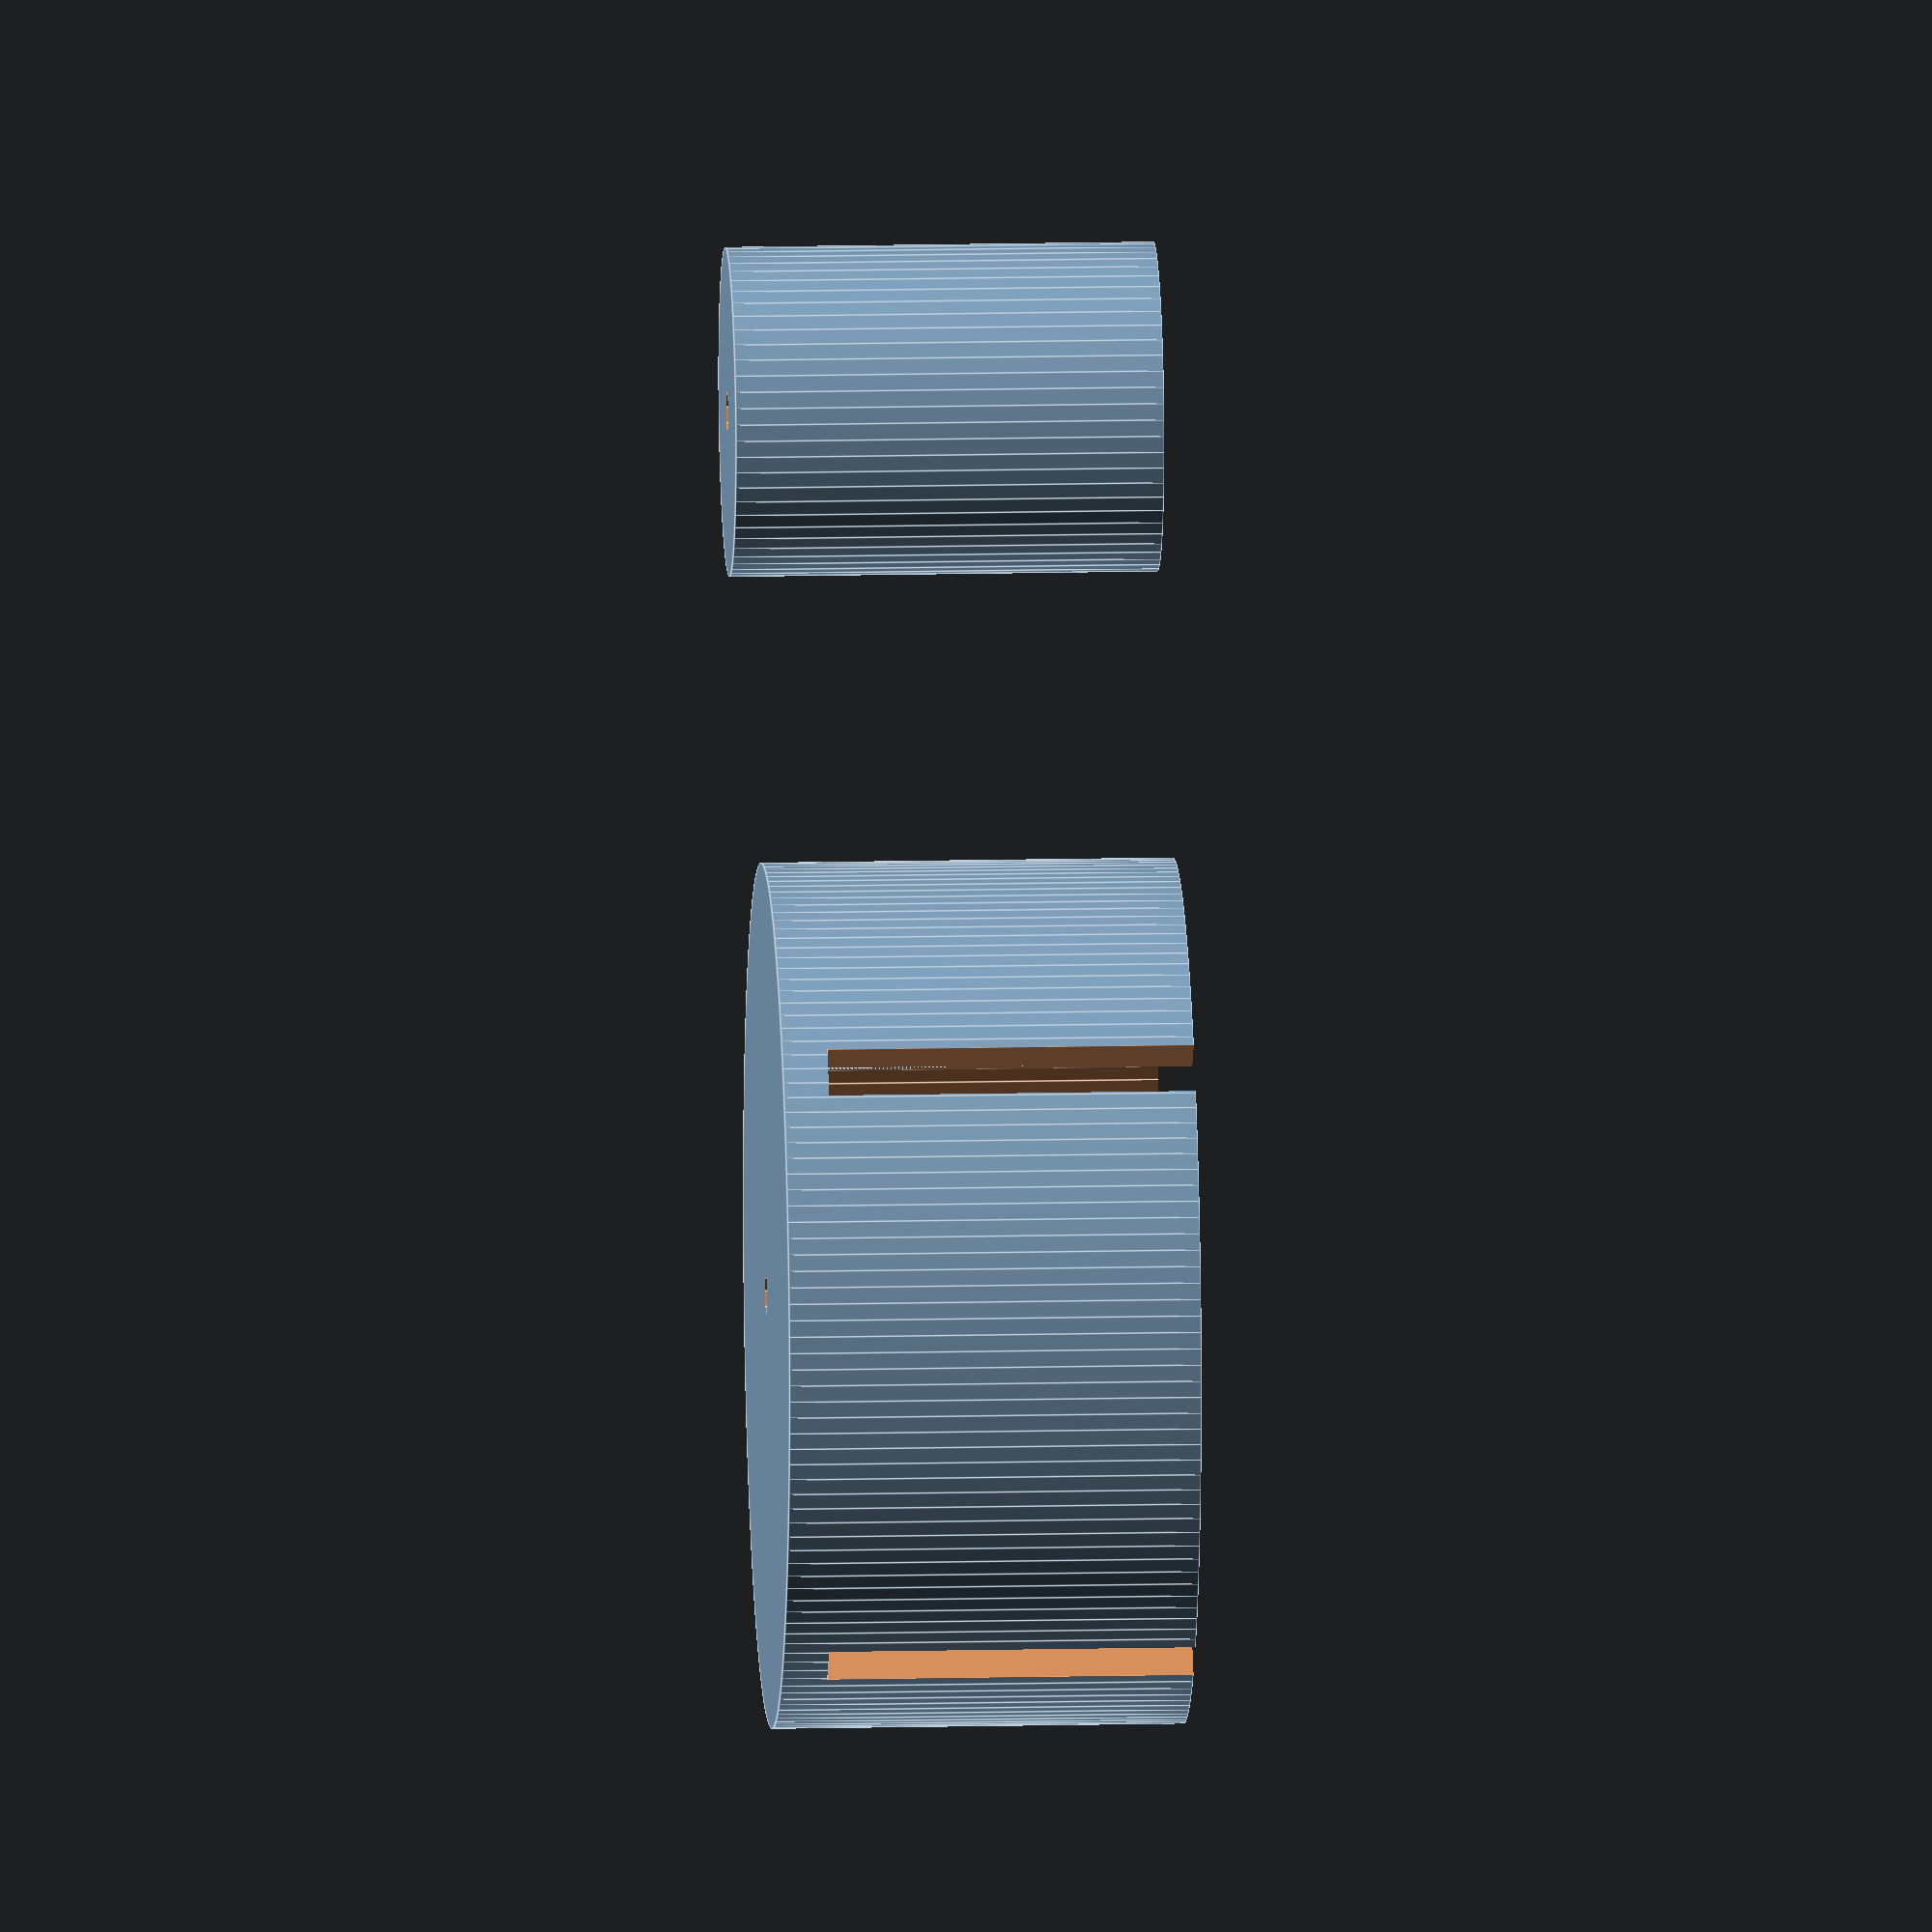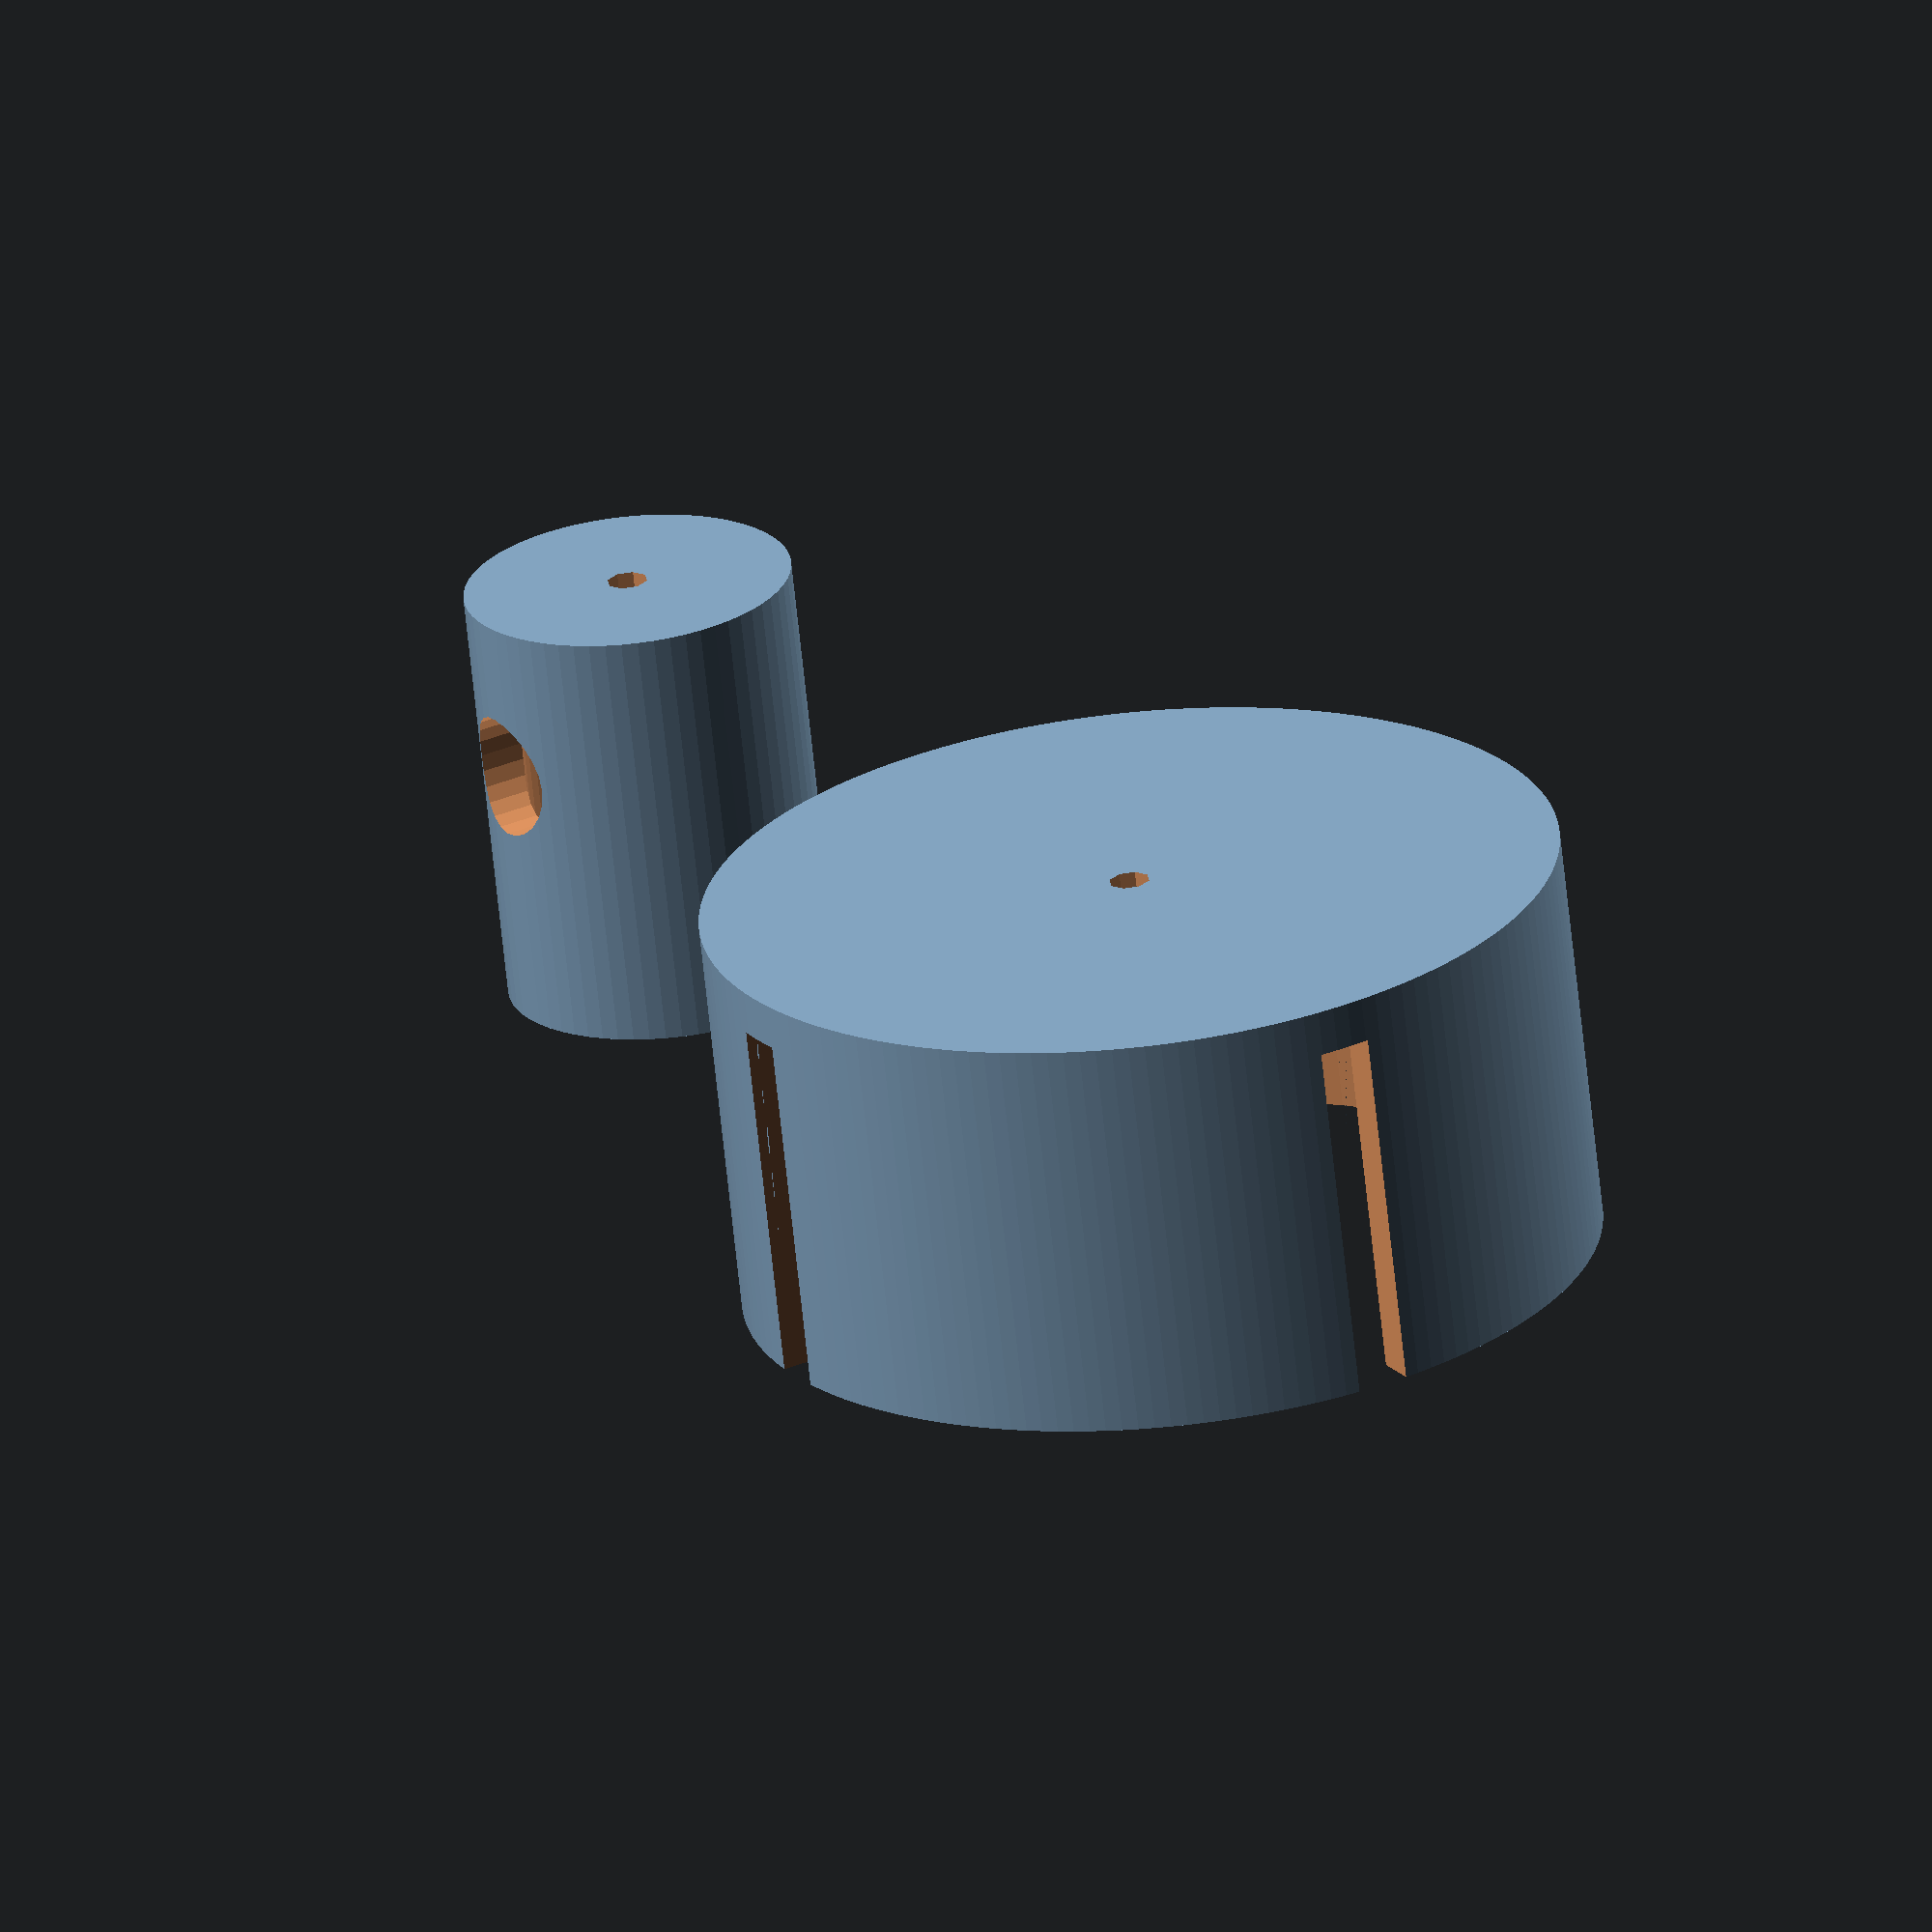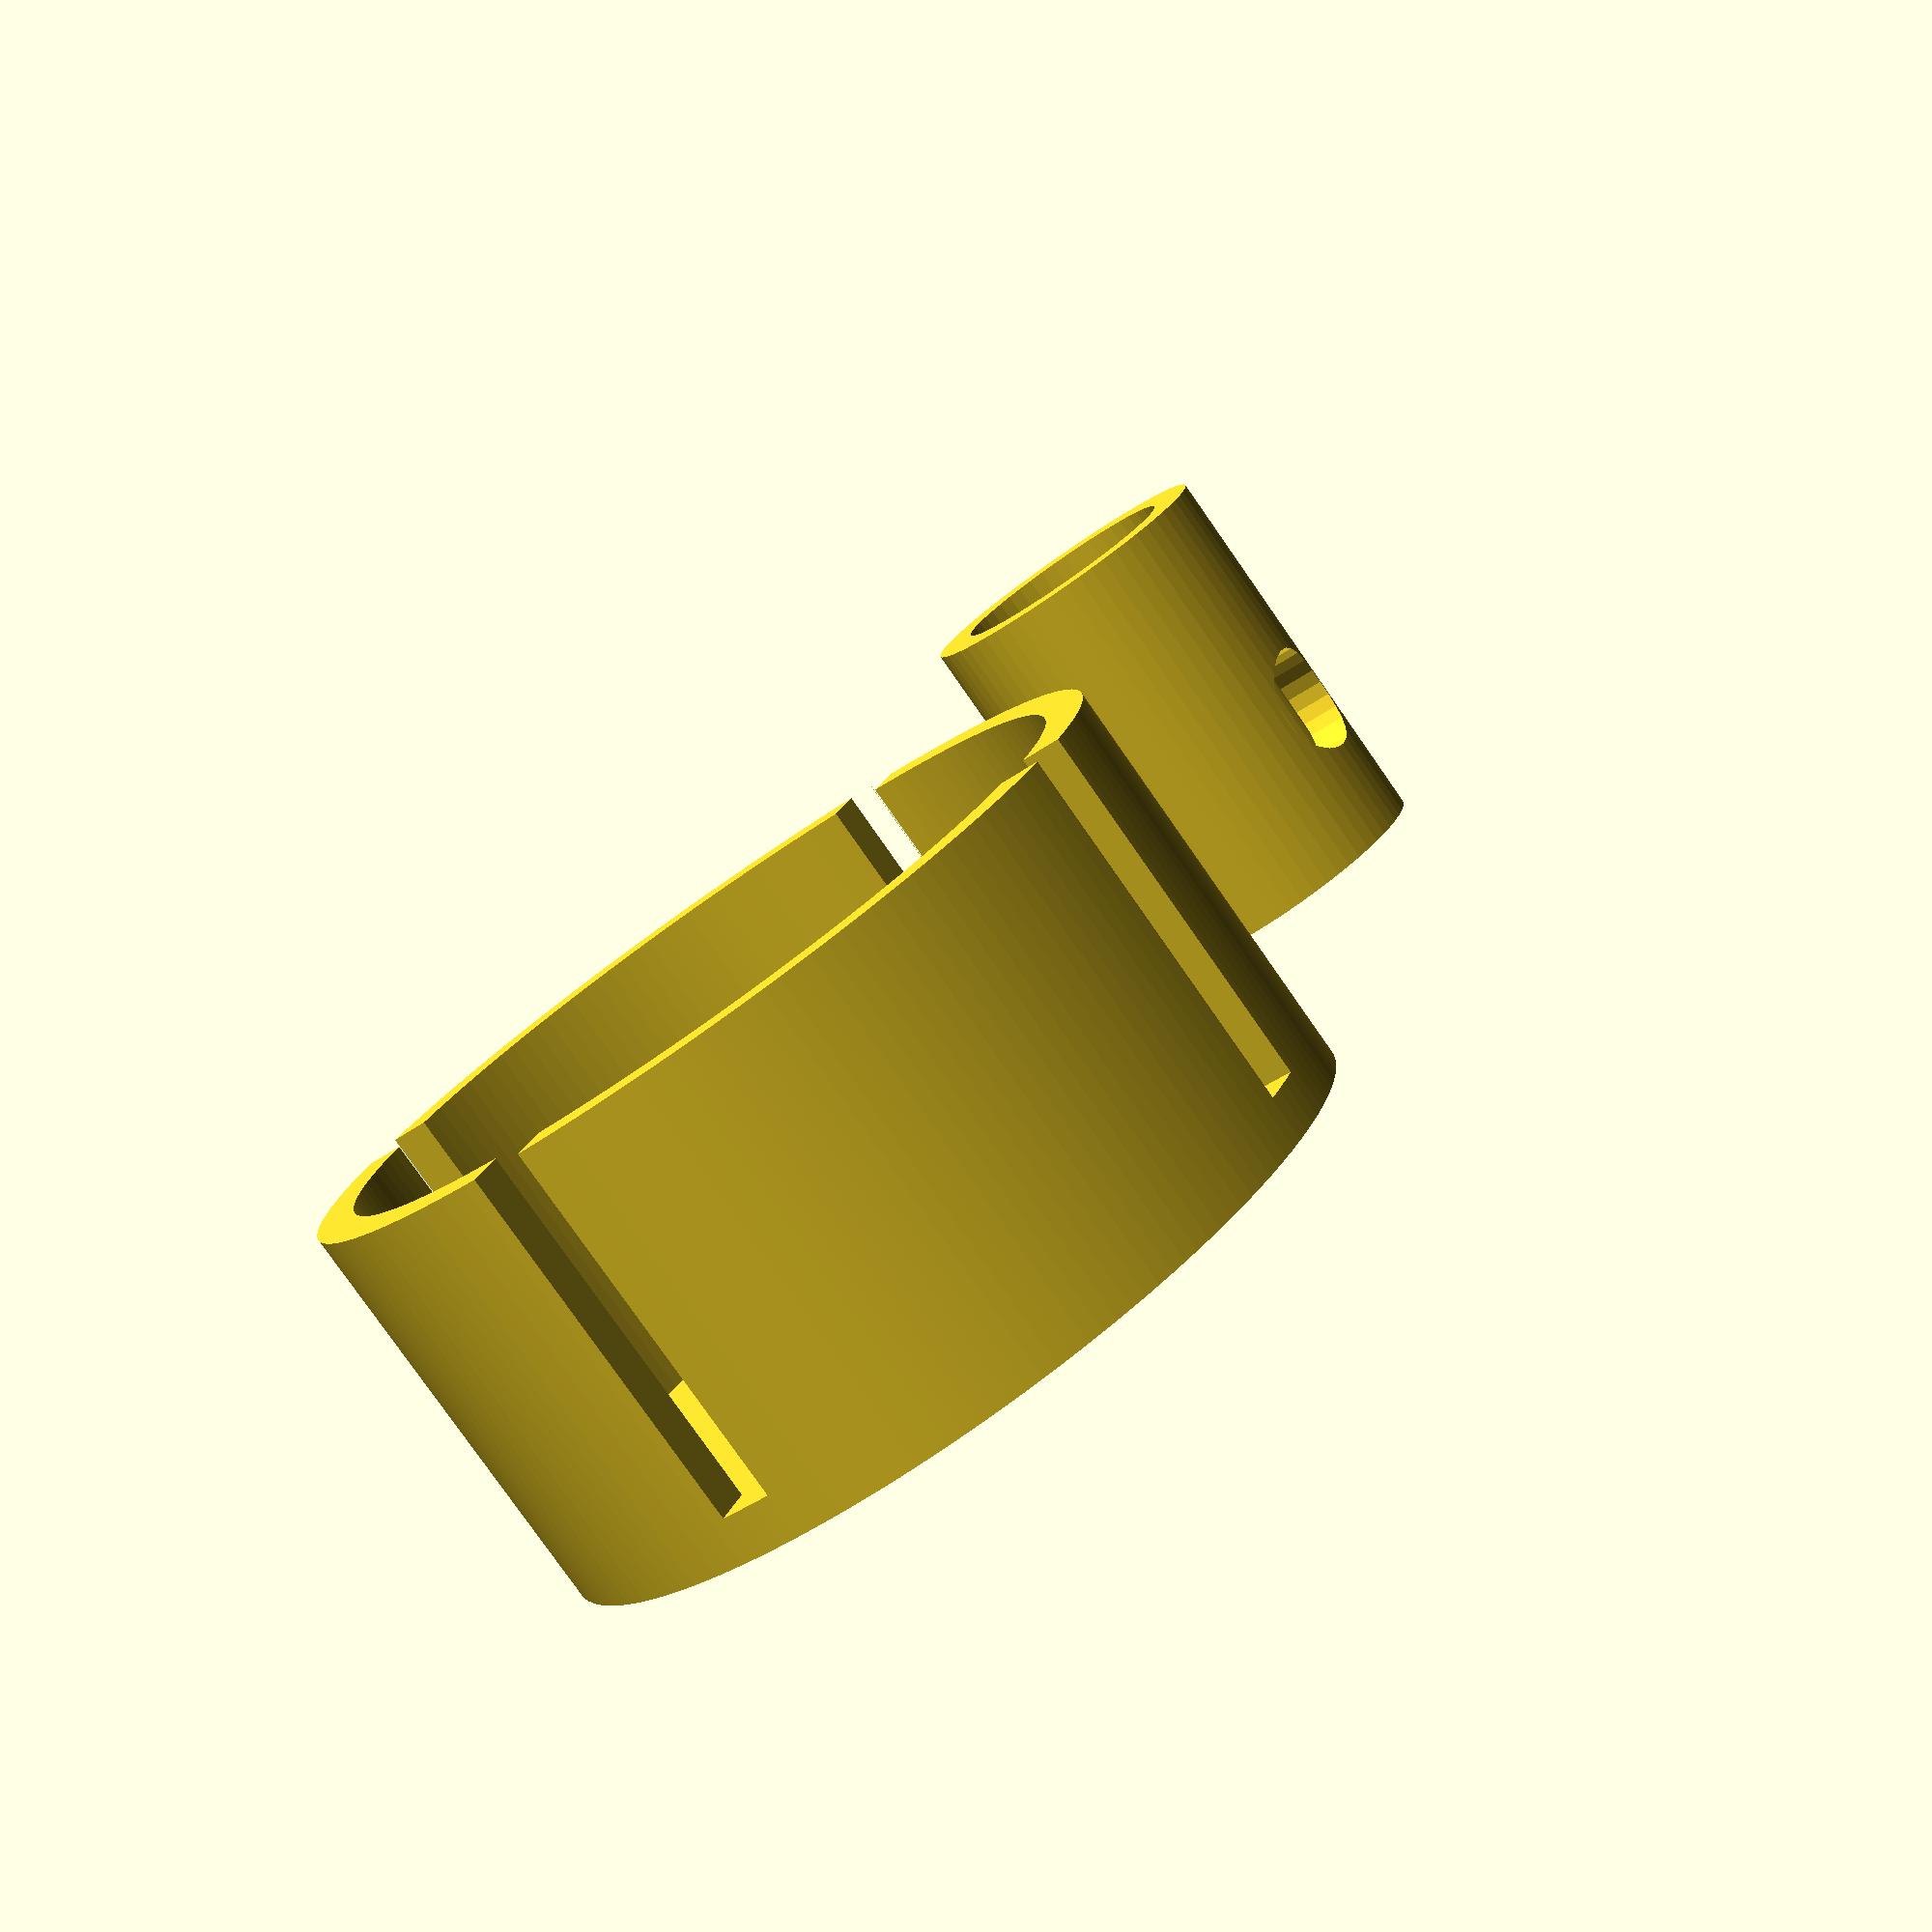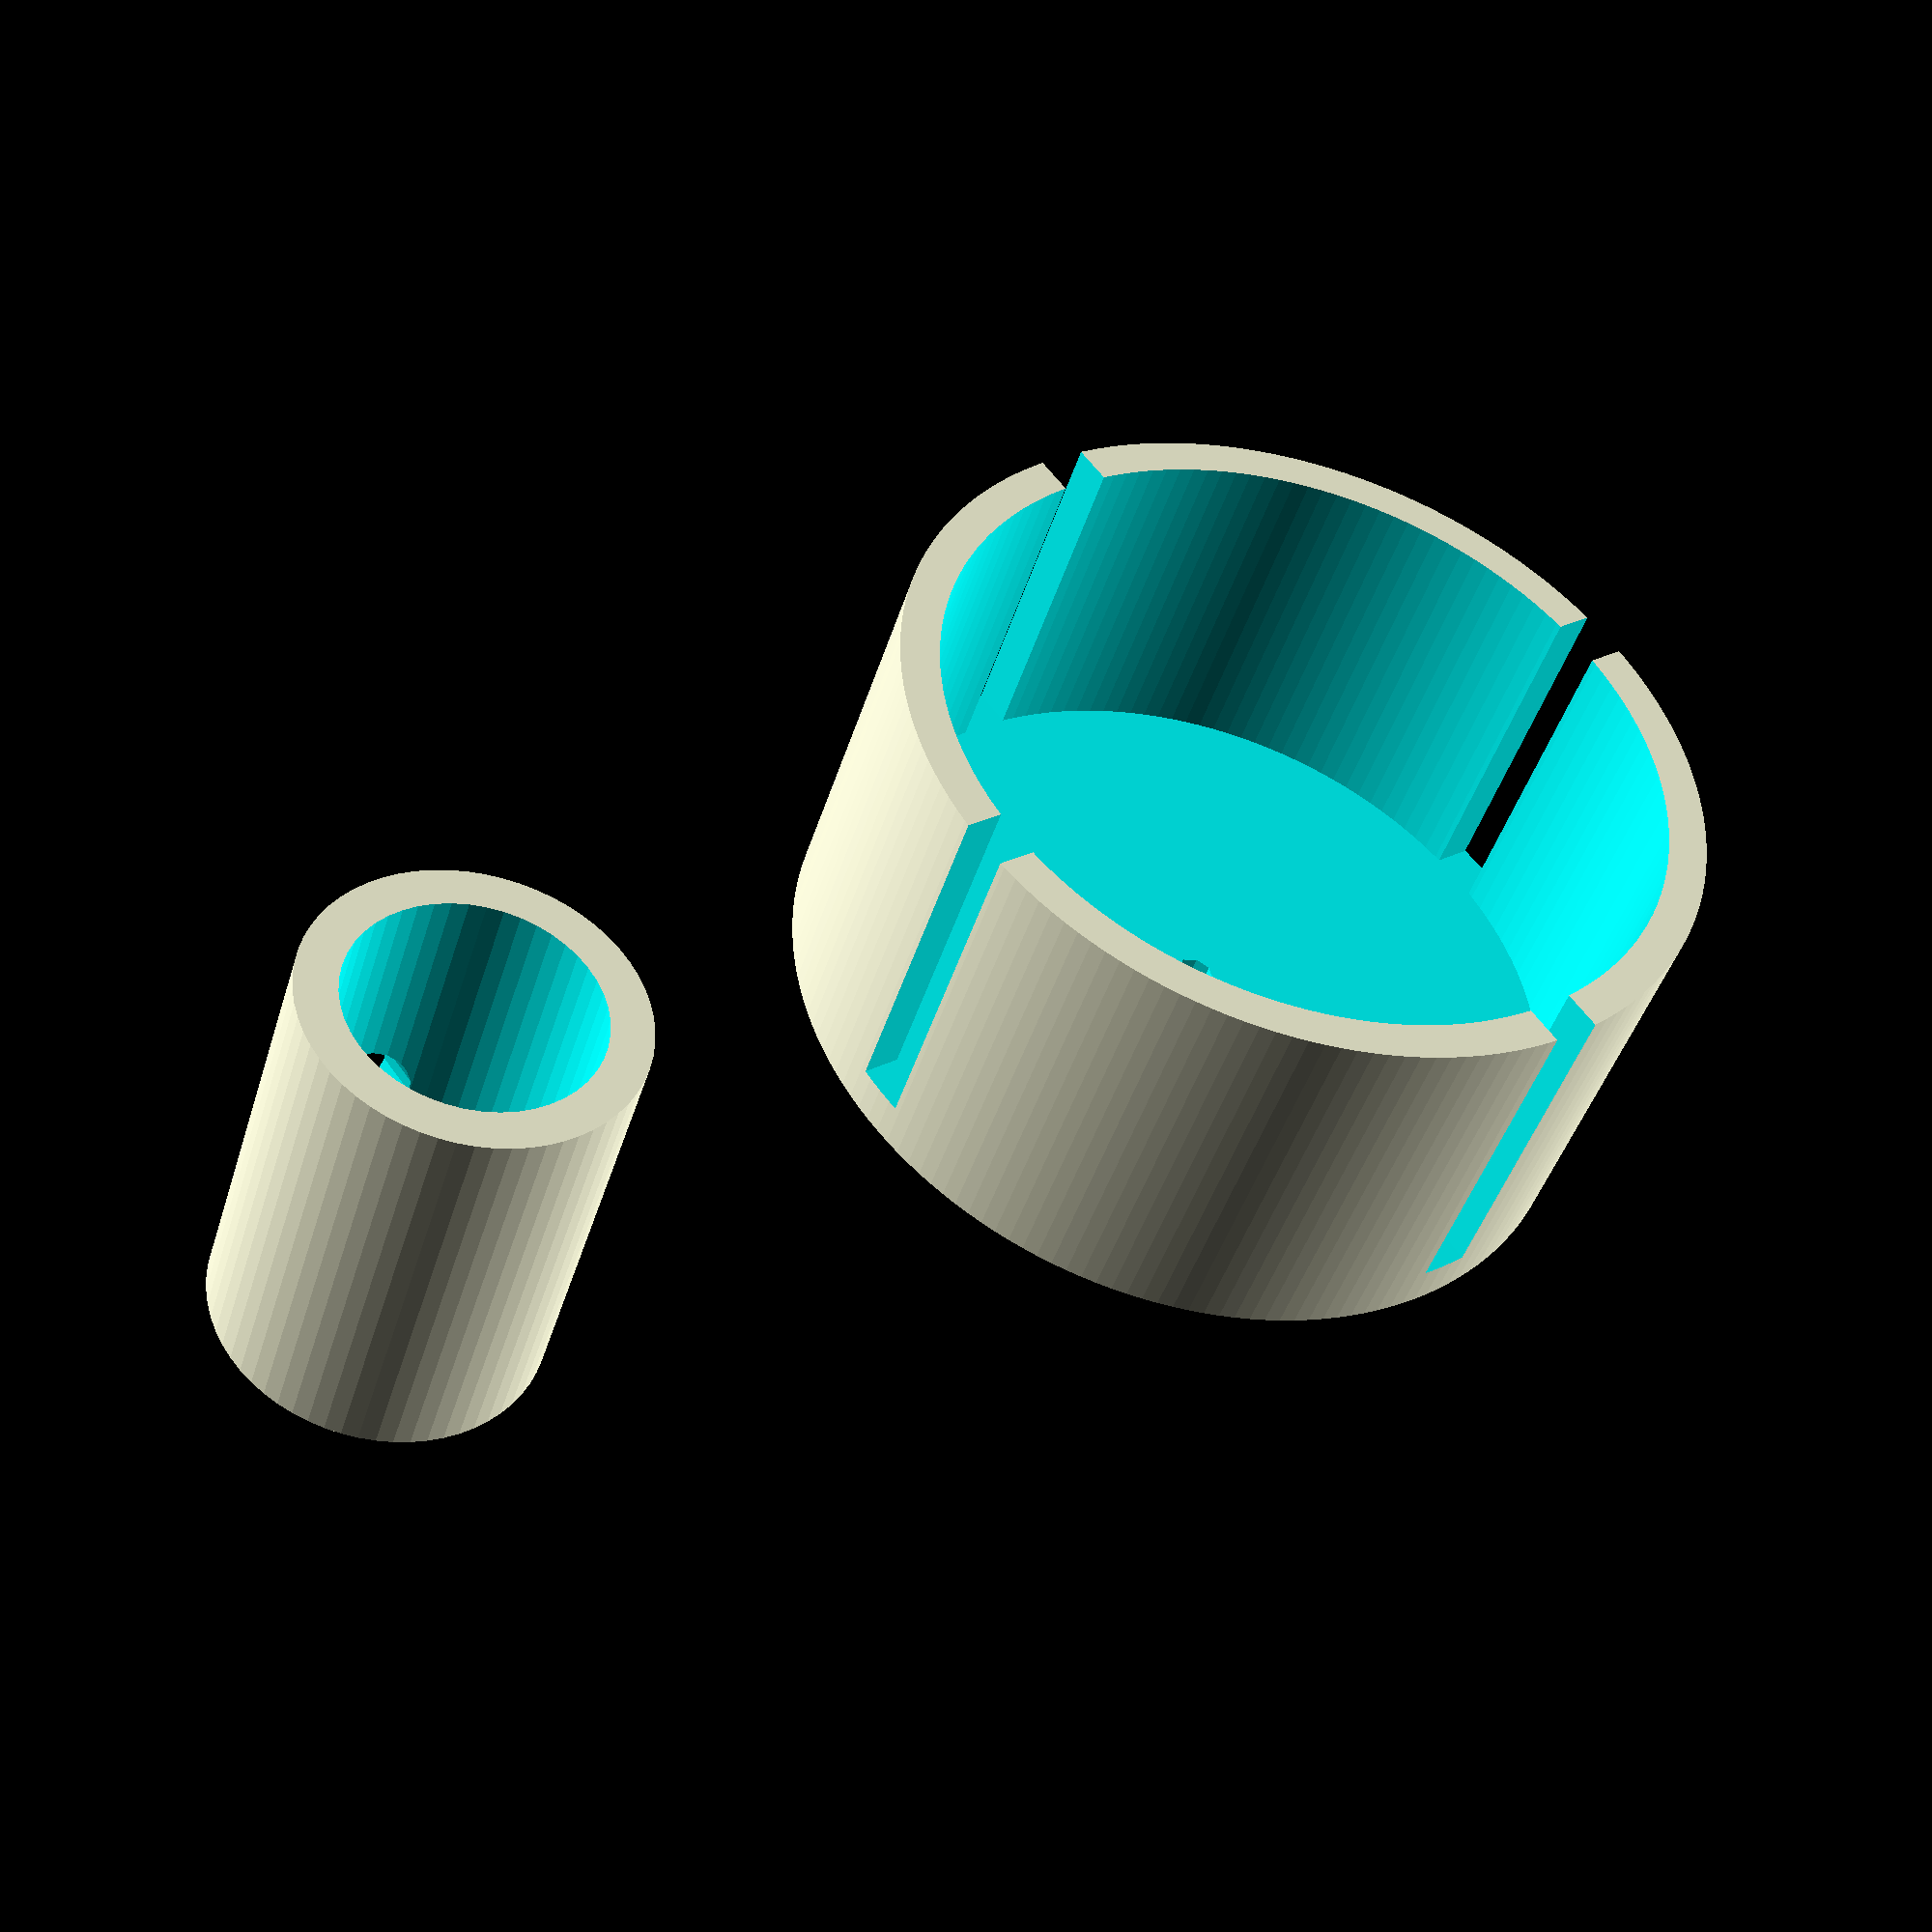
<openscad>
$fa=1;
$fs=0.4;

module spool_mount(rad_in=5, rad_out=10, height=5)
{
    difference(){
        cylinder(r=rad_out, height);
        translate([0, 0, 1.1])
            cylinder(r=rad_in, height-1);
        translate([0, 0, height/2+(rad_out-rad_in)+0.1]){
            cube([rad_out*2, 1.3,height], center=true);
            cube([1.3, rad_out*2, height], center=true);
    }
    }
}

module motor_mount(shaft_rad=2.5, shaft_length=15)
{
    coupler_slop = 0.5;
    coupler_rad = shaft_rad + coupler_slop;
    coupler_height = shaft_length * 0.8;

    difference(){
        // outer
        cylinder(r=coupler_rad+1, coupler_height);
        translate([0,0,2])
            // inner
            cylinder(r=coupler_rad, coupler_height);
        translate([0,0,4])
        rotate([90,00,0])
            // setscrew hole
            cylinder(r=1.5, 10);
    }


}

align_hole = 0.5;
difference(){
    spool_mount(19/2, 21/2, 10);
    // alignment hole
    cylinder(r=align_hole, 10, center=true);
}
translate([25, 0,0])
difference(){
    motor_mount(2.5, 13);
    // alignment hole
    cylinder(r=align_hole, 10, center=true);
}
</openscad>
<views>
elev=166.4 azim=134.6 roll=273.1 proj=o view=edges
elev=247.2 azim=119.3 roll=354.0 proj=o view=solid
elev=259.5 azim=115.5 roll=145.1 proj=p view=wireframe
elev=43.8 azim=143.2 roll=343.4 proj=p view=wireframe
</views>
